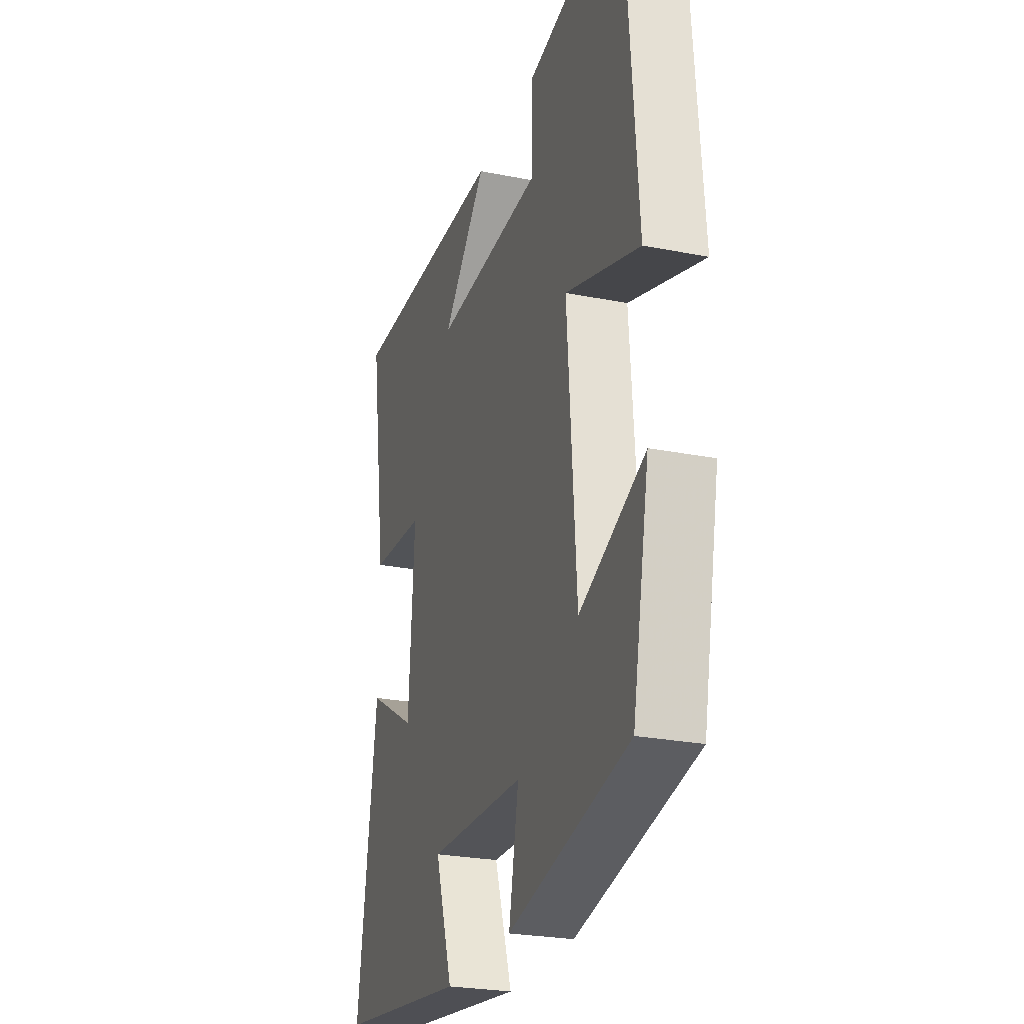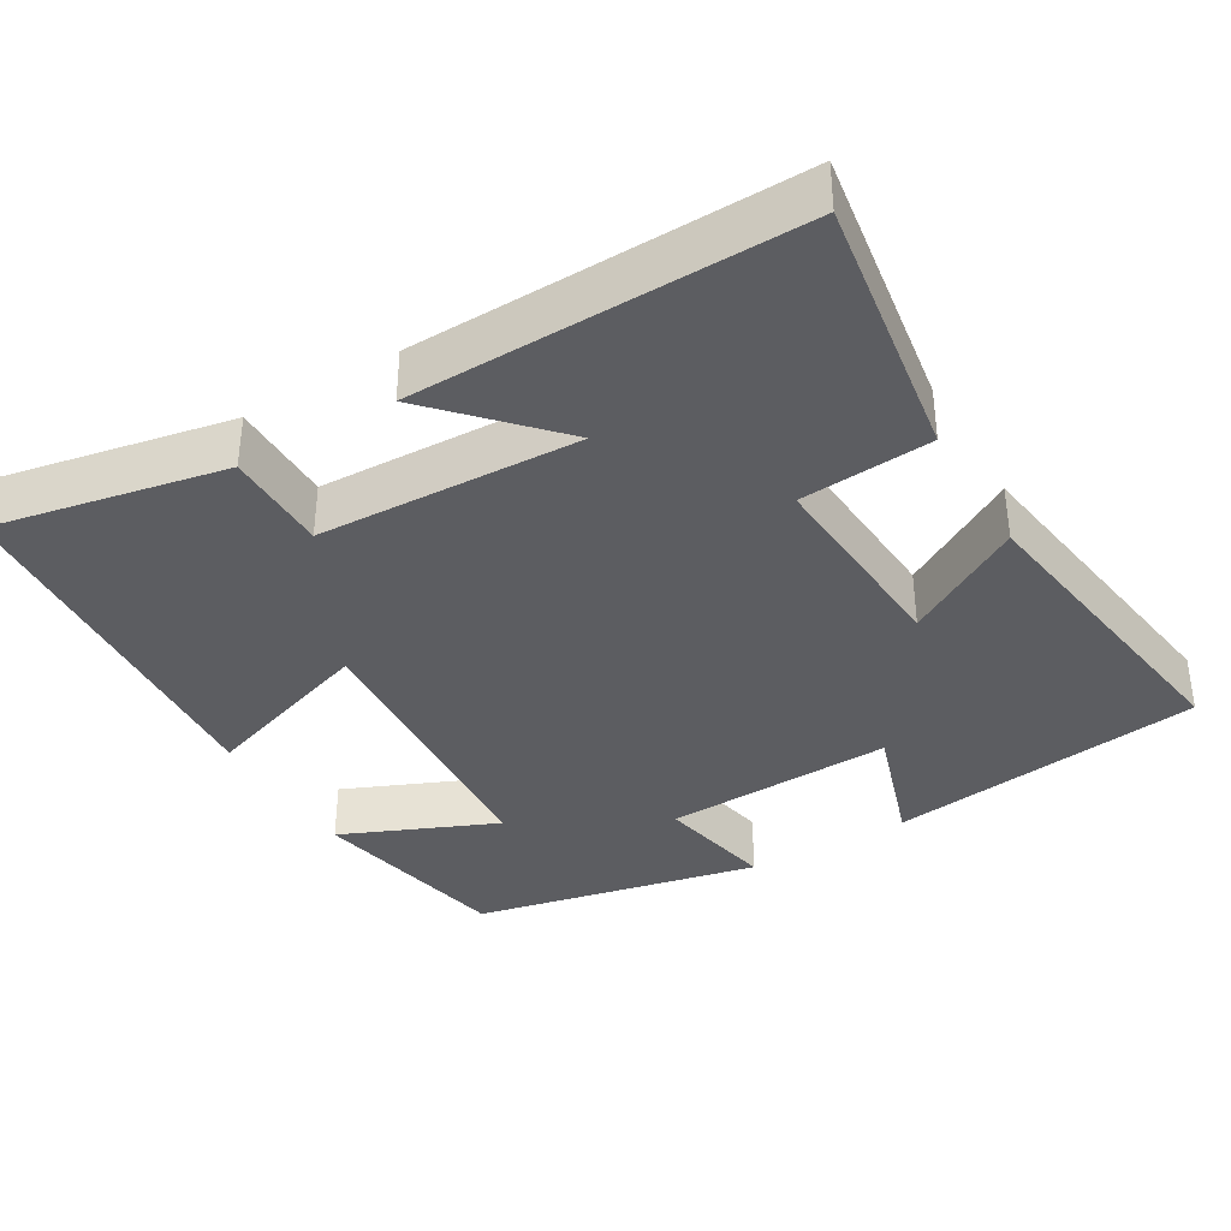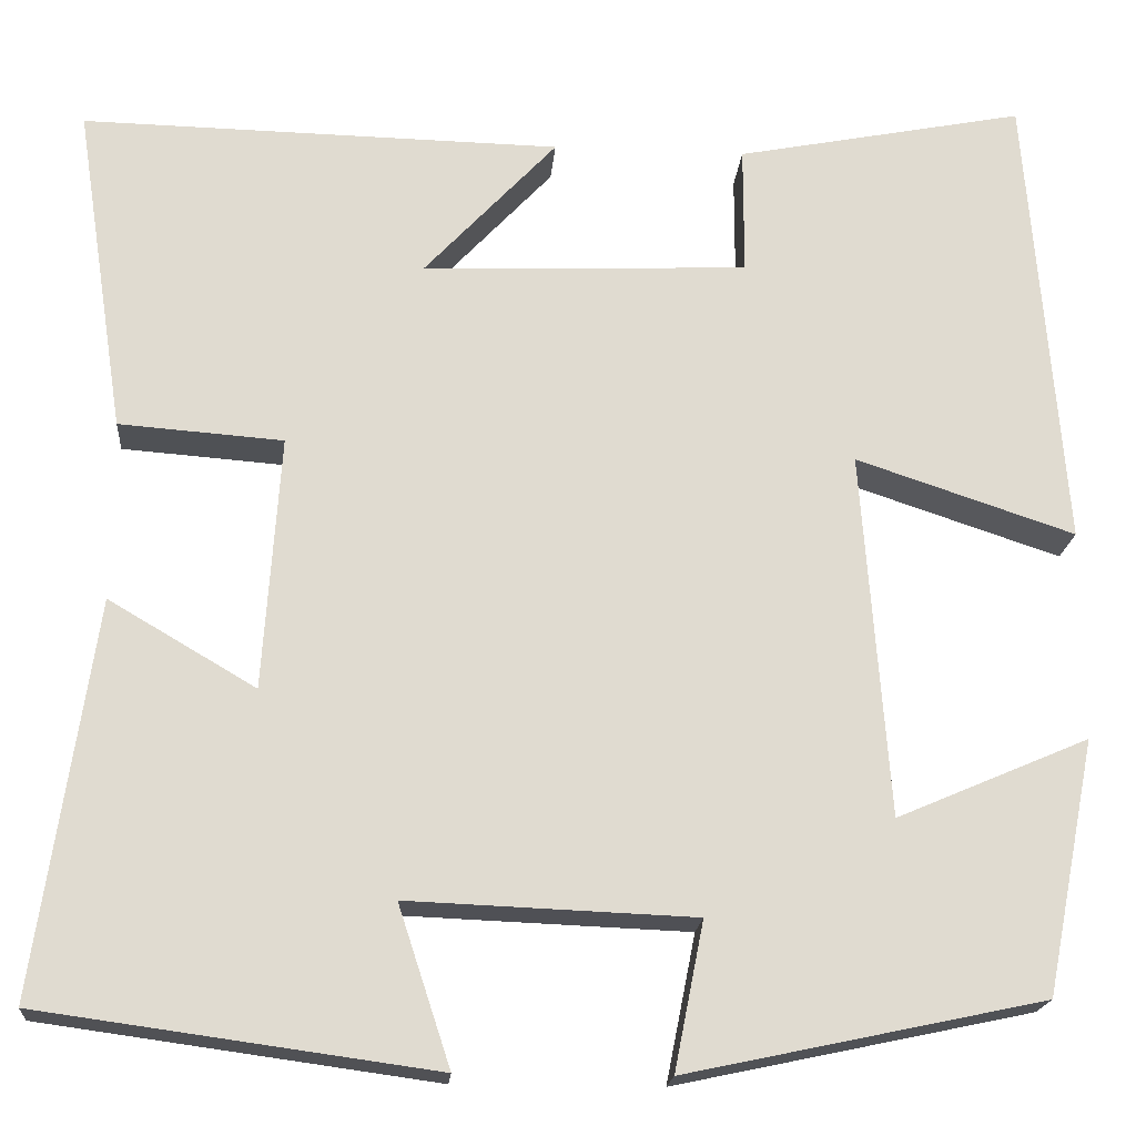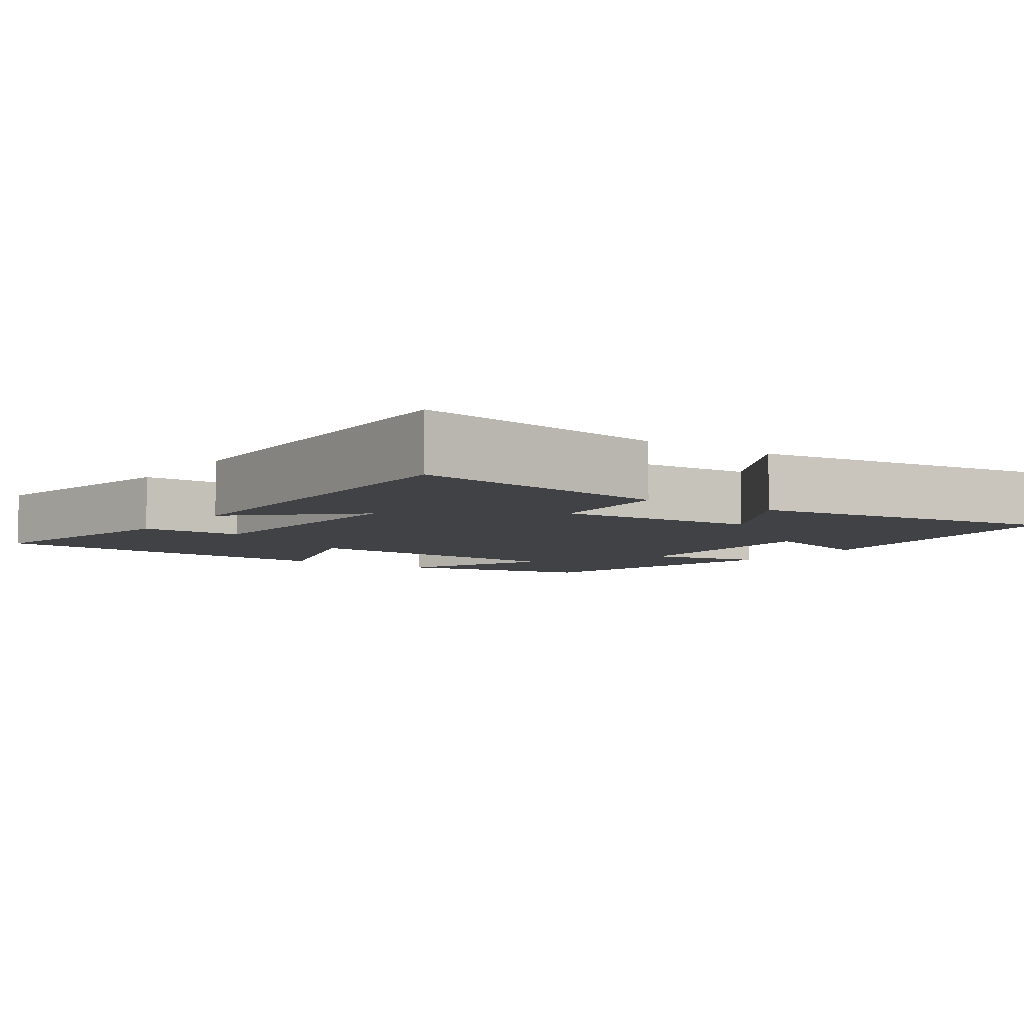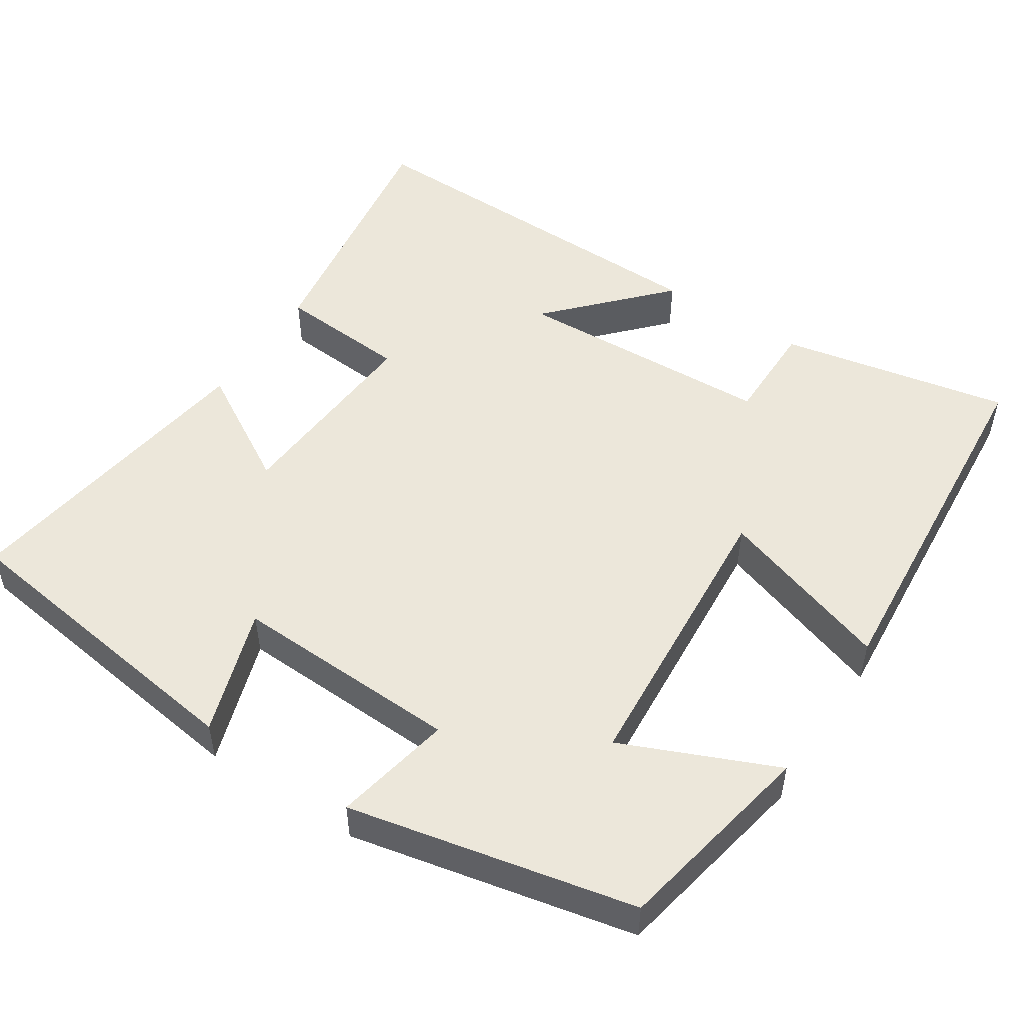
<metadata>
{"format":"obj","ext":"obj","renderer":"f3d","projection":"perspective","resolution":1024,"background":"white","views":[{"elev":-25.7,"azim":-107.6,"up":"+Z"},{"elev":-36.9,"azim":30.6,"up":"+Y"},{"elev":-19.2,"azim":175.4,"up":"+Z"},{"elev":-6.1,"azim":55.0,"up":"+Y"},{"elev":51.0,"azim":-146.9,"up":"+Y"}]}
</metadata>
<code>
v 0.553 0.07 0.51
v 0.5 0.07 0.162
v 0.327 0.07 0.149
v 0.345 0.07 -0.119
v 0.5 0.07 -0.028
v 0.561 0.07 -0.443
v 0.146 0.07 -0.5
v 0.201 0.07 -0.332
v -0.101 0.07 -0.344
v -0.07 0.07 -0.5
v -0.447 0.07 -0.42
v -0.5 0.07 -0.152
v -0.297 0.07 -0.239
v -0.269 0.07 0.147
v -0.5 0.07 0.07
v -0.462 0.07 0.56
v -0.157 0.07 0.5
v -0.157 0.07 0.364
v 0.187 0.07 0.35
v 0.047 0.07 0.5
v 0.553 0 0.51
v 0.5 0 0.162
v 0.327 0 0.149
v 0.345 0 -0.119
v 0.5 0 -0.028
v 0.561 0 -0.443
v 0.146 0 -0.5
v 0.201 0 -0.332
v -0.101 0 -0.344
v -0.07 0 -0.5
v -0.447 0 -0.42
v -0.5 0 -0.152
v -0.297 0 -0.239
v -0.269 0 0.147
v -0.5 0 0.07
v -0.462 0 0.56
v -0.157 0 0.5
v -0.157 0 0.364
v 0.187 0 0.35
v 0.047 0 0.5
f 19 20 1 2
f 18 19 2 3
f 16 17 18
f 15 16 18
f 14 15 18
f 18 3 4
f 14 18 4
f 13 14 4
f 11 12 13
f 10 11 13
f 9 10 13
f 8 9 13 4
f 6 7 8
f 5 6 8
f 4 5 8
f 22 21 40 39
f 23 22 39 38
f 38 37 36
f 38 36 35
f 38 35 34
f 24 23 38
f 24 38 34
f 24 34 33
f 33 32 31
f 33 31 30
f 33 30 29
f 24 33 29 28
f 28 27 26
f 28 26 25
f 28 25 24
f 1 21 22 2
f 2 22 23 3
f 3 23 24 4
f 4 24 25 5
f 5 25 26 6
f 6 26 27 7
f 7 27 28 8
f 8 28 29 9
f 9 29 30 10
f 10 30 31 11
f 11 31 32 12
f 12 32 33 13
f 13 33 34 14
f 14 34 35 15
f 15 35 36 16
f 16 36 37 17
f 17 37 38 18
f 18 38 39 19
f 19 39 40 20
f 20 40 21 1

</code>
